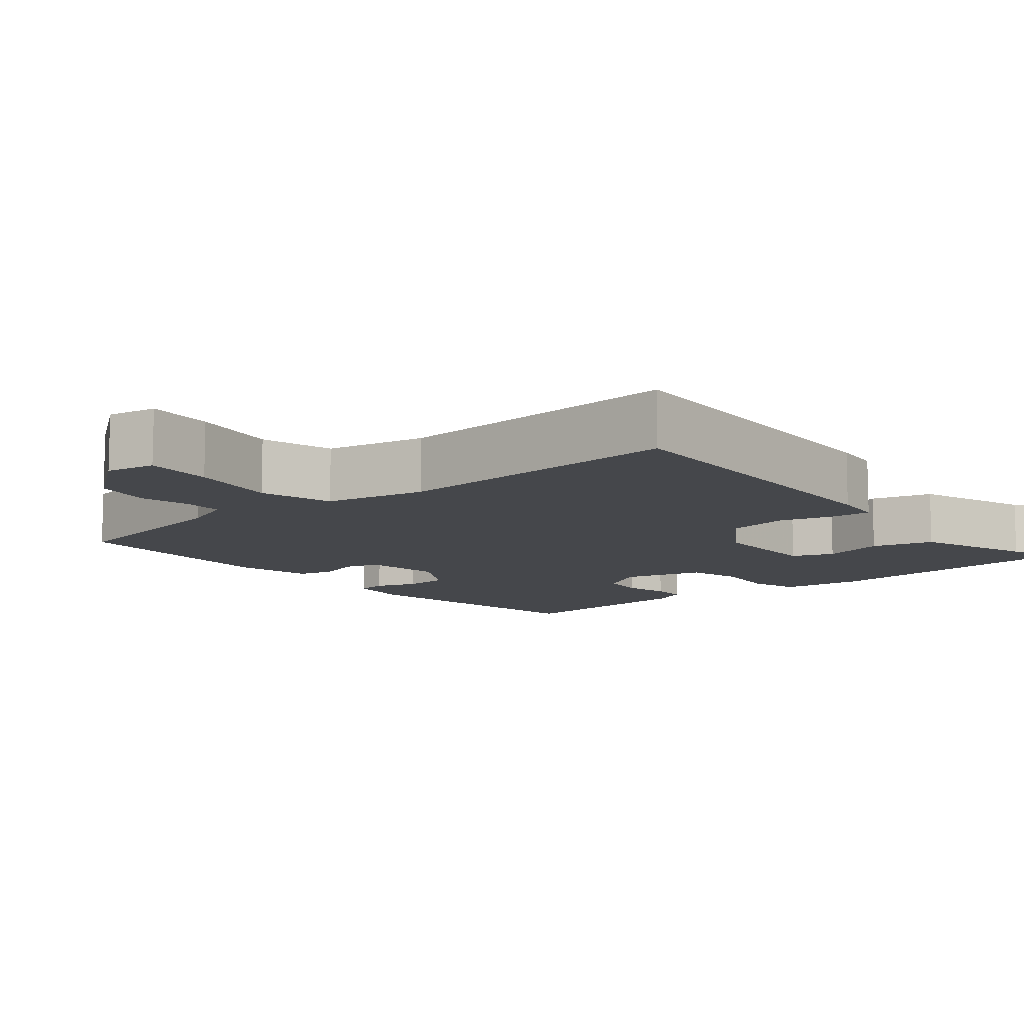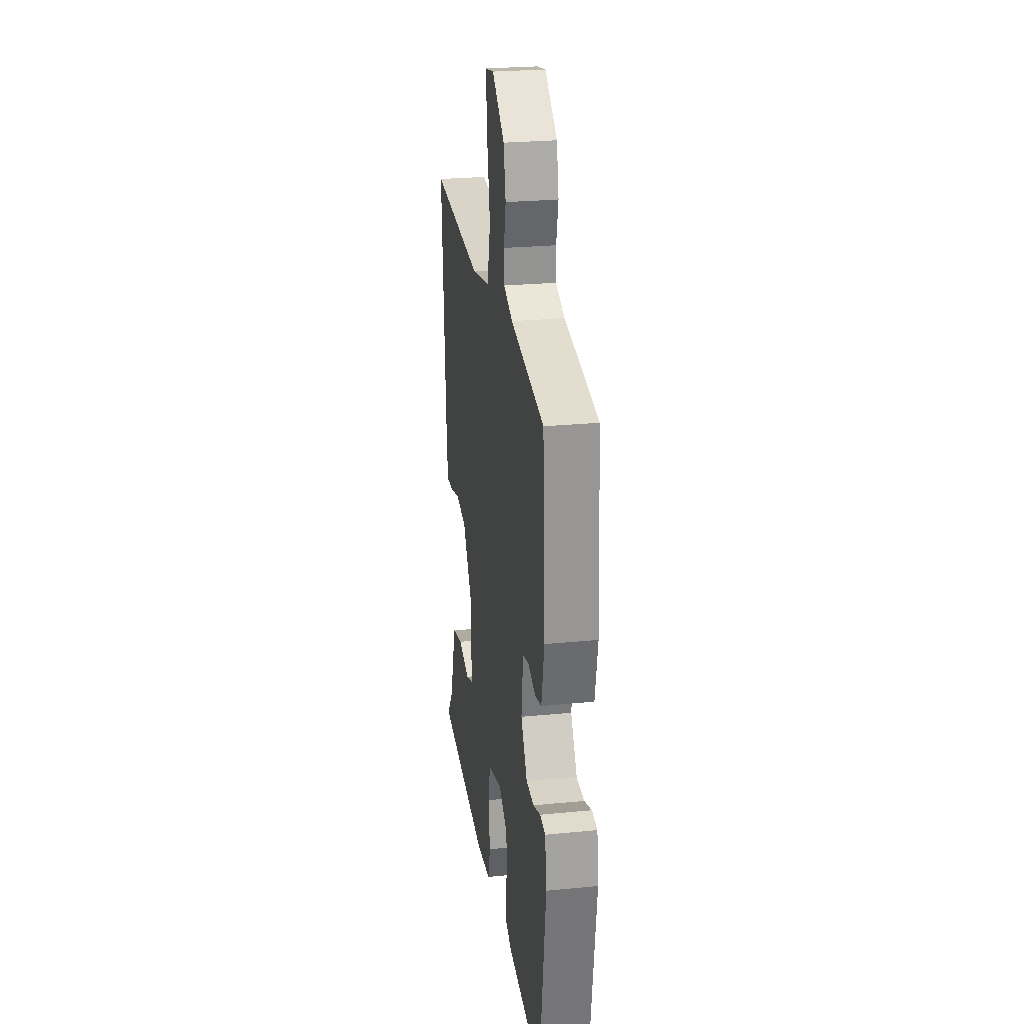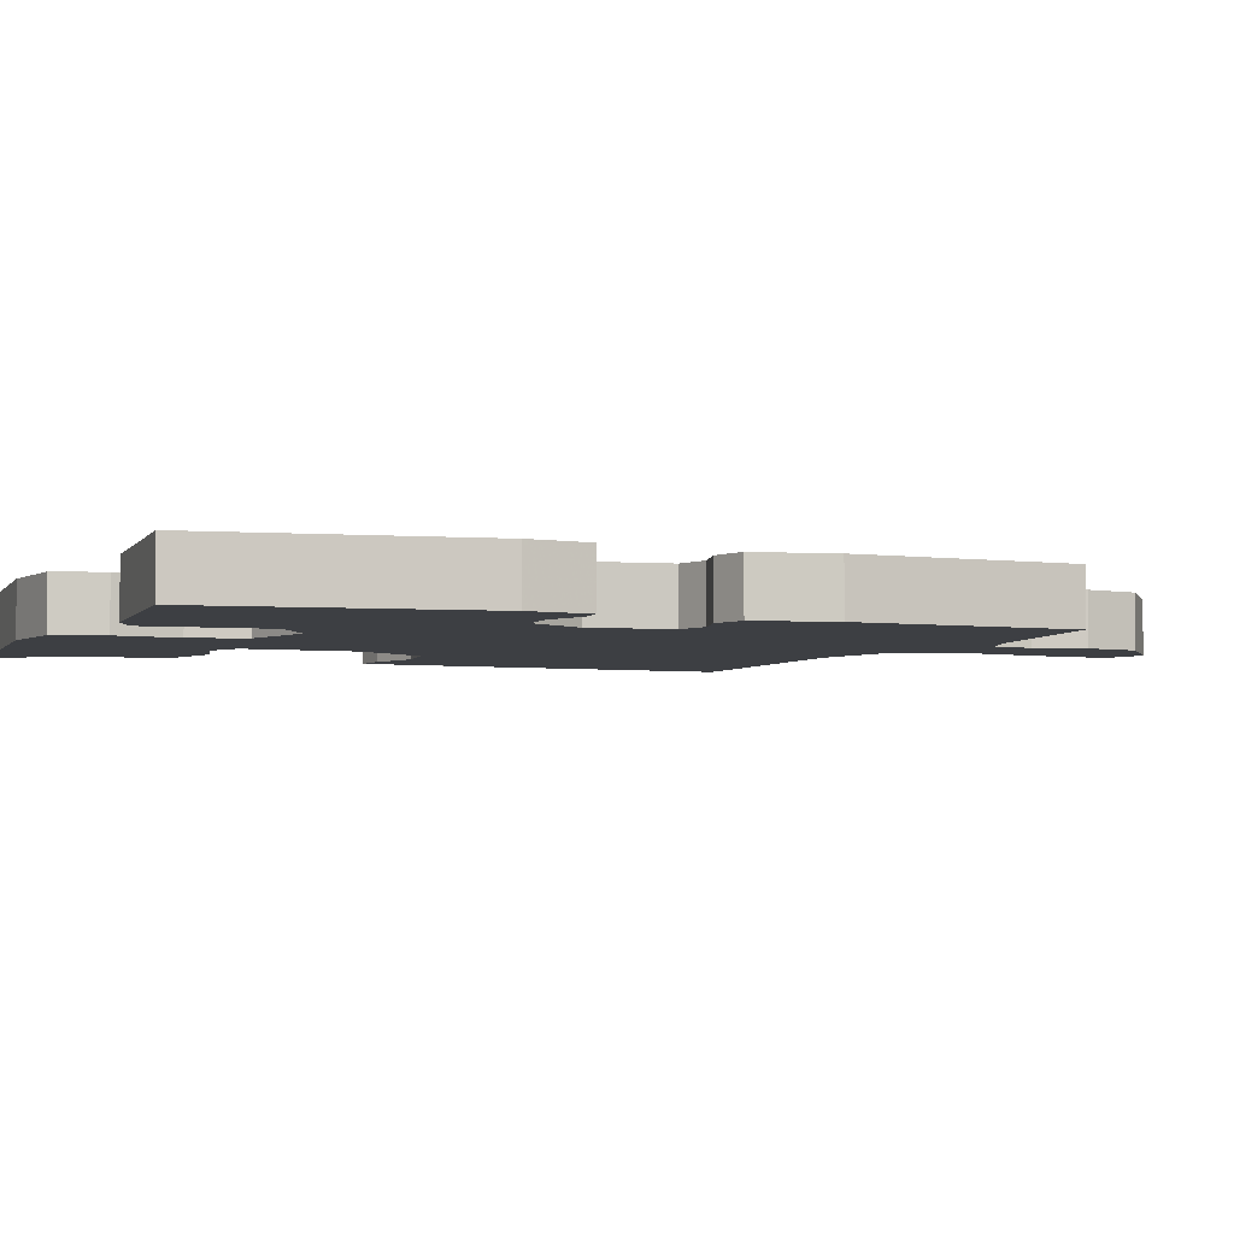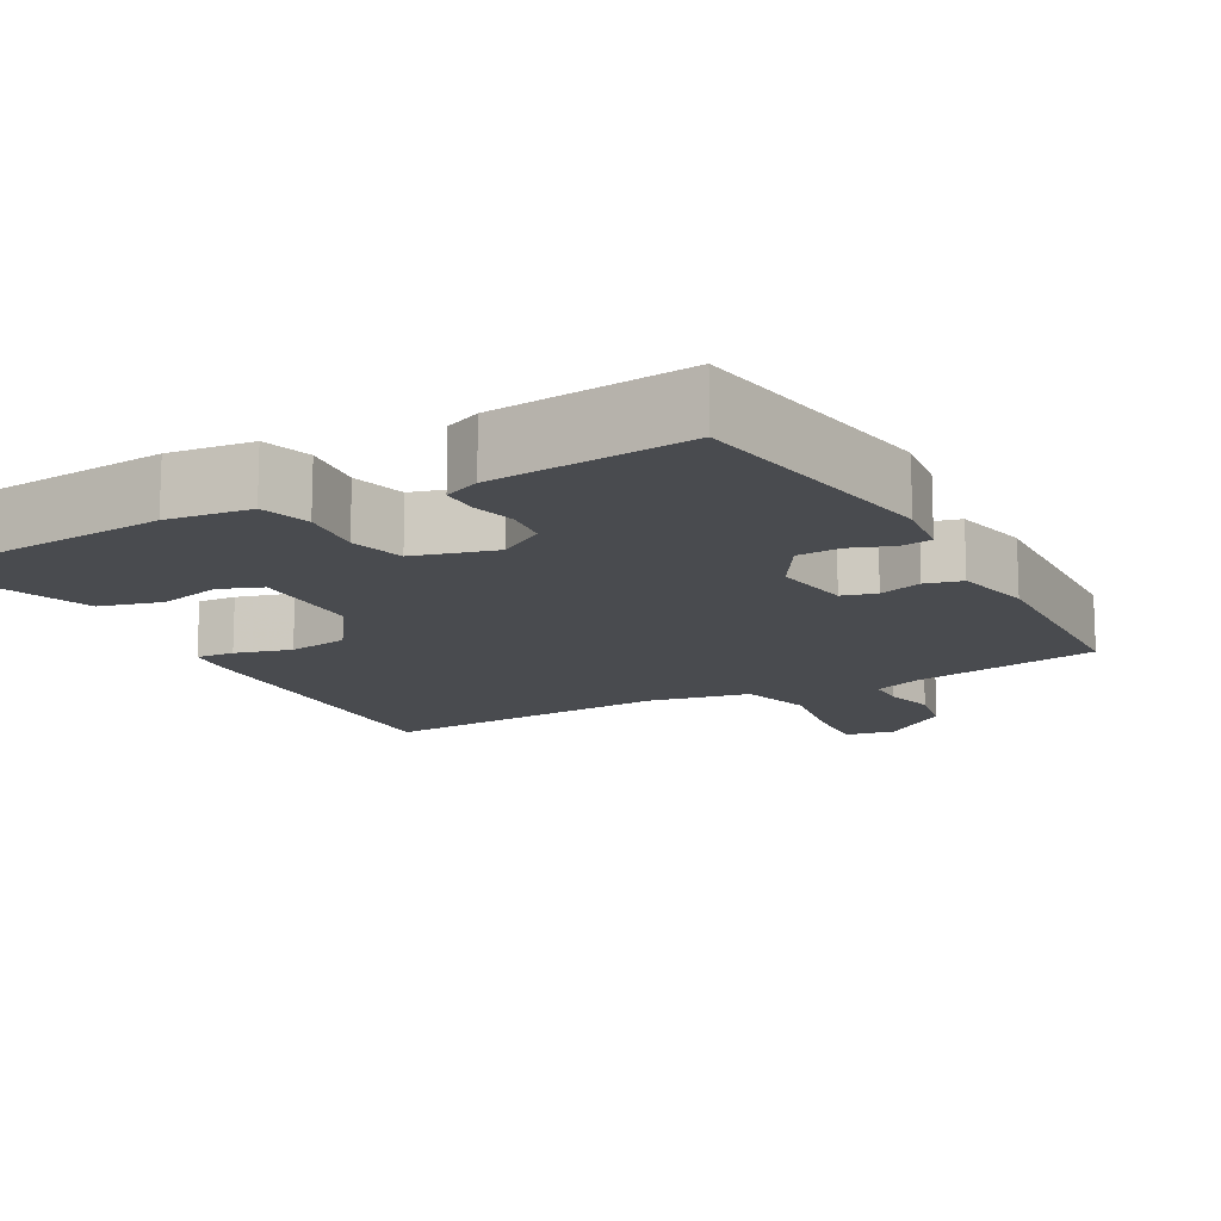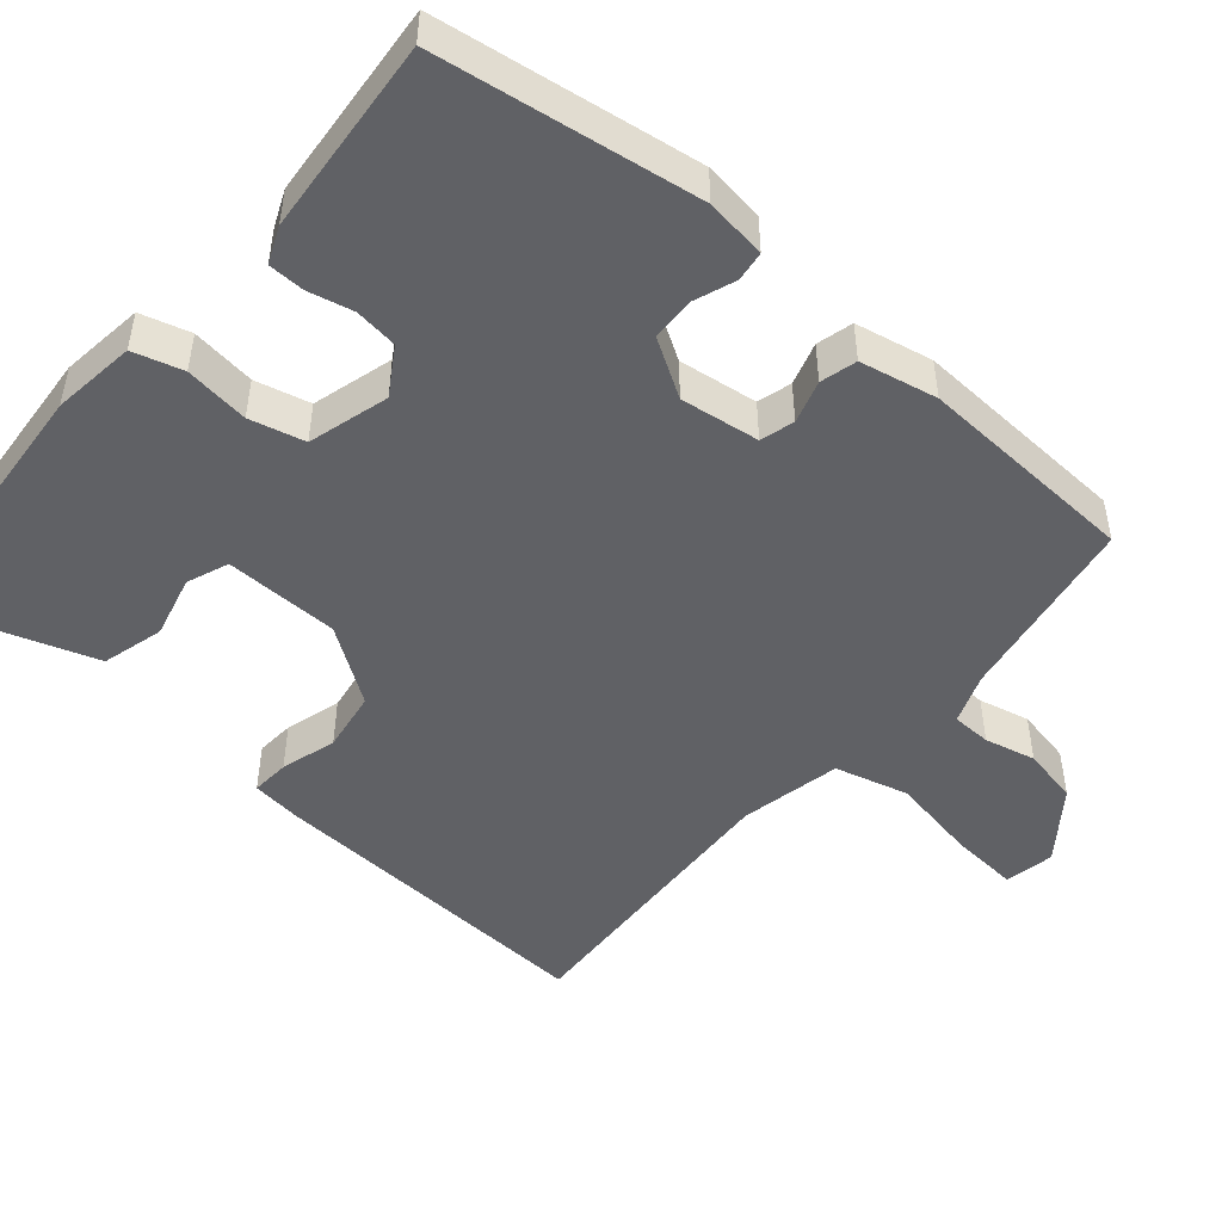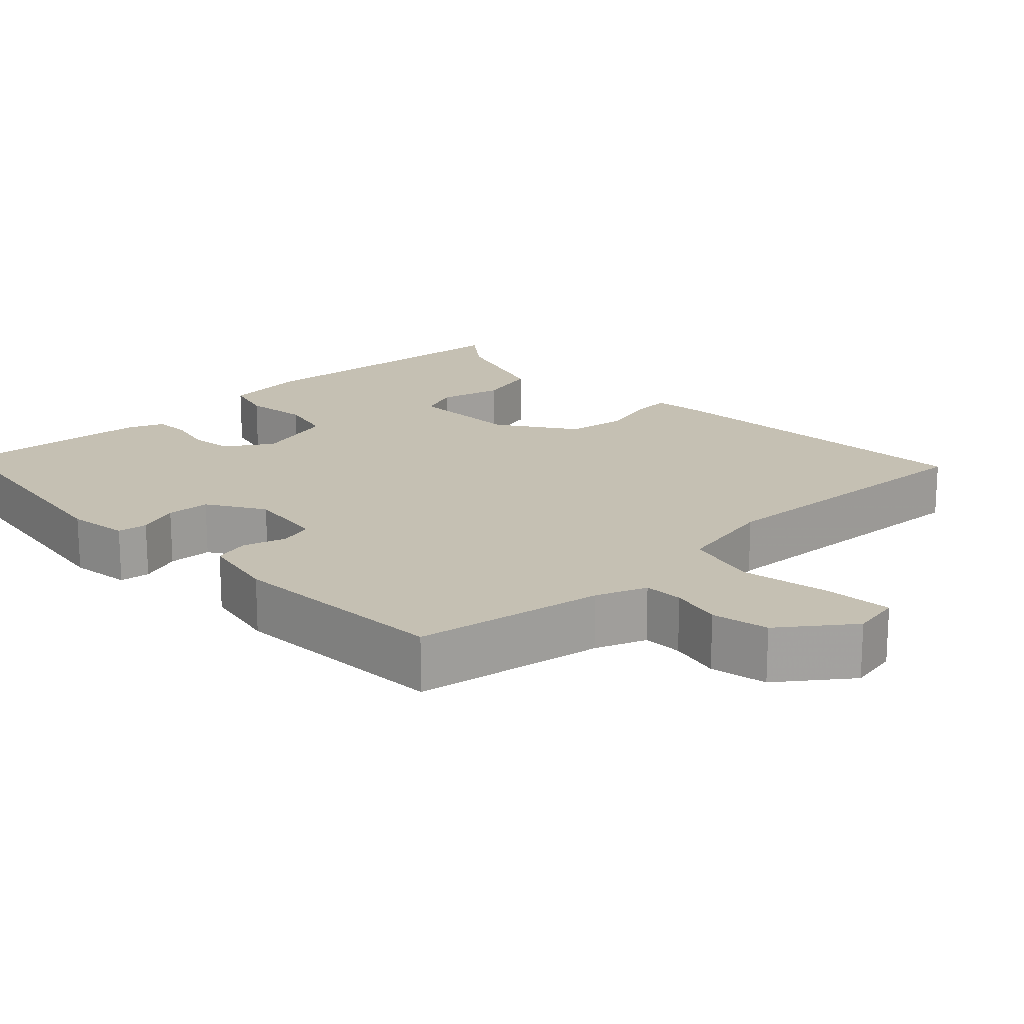
<metadata>
{"format":"obj","ext":"obj","renderer":"f3d","projection":"perspective","resolution":1024,"background":"white","views":[{"elev":-10.3,"azim":40.8,"up":"+Y"},{"elev":26.0,"azim":-98.8,"up":"+Z"},{"elev":-3.9,"azim":-111.5,"up":"+Y"},{"elev":-13.8,"azim":-150.2,"up":"+Y"},{"elev":-48.2,"azim":-130.0,"up":"+Y"},{"elev":18.1,"azim":-43.3,"up":"+Y"}]}
</metadata>
<code>
v -0.5 0.07 -0.5
v -0.547 0.07 -0.153
v -0.535 0.07 -0.072
v -0.495 0.07 -0.067
v -0.44 0.07 -0.088
v -0.382 0.07 -0.086
v -0.335 0.07 -0.011
v -0.348 0.07 0.094
v -0.393 0.07 0.107
v -0.45 0.07 0.09
v -0.498 0.07 0.103
v -0.518 0.07 0.206
v -0.5 0.07 0.5
v -0.249 0.07 0.541
v -0.182 0.07 0.566
v -0.18 0.07 0.618
v -0.195 0.07 0.686
v -0.179 0.07 0.761
v -0.086 0.07 0.83
v -0.02 0.07 0.817
v -0.028 0.07 0.727
v -0.051 0.07 0.609
v -0.026 0.07 0.511
v 0.108 0.07 0.482
v 0.5 0.07 0.5
v 0.47 0.07 0.049
v 0.461 0.07 -0.016
v 0.41 0.07 -0.012
v 0.336 0.07 0.01
v 0.255 0.07 -0.002
v 0.185 0.07 -0.101
v 0.18 0.07 -0.253
v 0.235 0.07 -0.275
v 0.319 0.07 -0.255
v 0.401 0.07 -0.278
v 0.451 0.07 -0.434
v 0.5 0.07 -0.5
v 0.11 0.07 -0.527
v -0.001 0.07 -0.512
v -0.019 0.07 -0.446
v -0.007 0.07 -0.361
v -0.024 0.07 -0.288
v -0.131 0.07 -0.257
v -0.193 0.07 -0.295
v -0.201 0.07 -0.352
v -0.188 0.07 -0.412
v -0.19 0.07 -0.46
v -0.238 0.07 -0.48
v -0.5 0 -0.5
v -0.547 0 -0.153
v -0.535 0 -0.072
v -0.495 0 -0.067
v -0.44 0 -0.088
v -0.382 0 -0.086
v -0.335 0 -0.011
v -0.348 0 0.094
v -0.393 0 0.107
v -0.45 0 0.09
v -0.498 0 0.103
v -0.518 0 0.206
v -0.5 0 0.5
v -0.249 0 0.541
v -0.182 0 0.566
v -0.18 0 0.618
v -0.195 0 0.686
v -0.179 0 0.761
v -0.086 0 0.83
v -0.02 0 0.817
v -0.028 0 0.727
v -0.051 0 0.609
v -0.026 0 0.511
v 0.108 0 0.482
v 0.5 0 0.5
v 0.47 0 0.049
v 0.461 0 -0.016
v 0.41 0 -0.012
v 0.336 0 0.01
v 0.255 0 -0.002
v 0.185 0 -0.101
v 0.18 0 -0.253
v 0.235 0 -0.275
v 0.319 0 -0.255
v 0.401 0 -0.278
v 0.451 0 -0.434
v 0.5 0 -0.5
v 0.11 0 -0.527
v -0.001 0 -0.512
v -0.019 0 -0.446
v -0.007 0 -0.361
v -0.024 0 -0.288
v -0.131 0 -0.257
v -0.193 0 -0.295
v -0.201 0 -0.352
v -0.188 0 -0.412
v -0.19 0 -0.46
v -0.238 0 -0.48
f 3 4 5
f 2 3 5
f 1 2 5
f 48 1 5
f 47 48 5
f 46 47 5
f 45 46 5
f 44 45 5 6
f 43 44 6 7
f 42 43 7 8
f 39 40 41
f 38 39 41
f 37 38 41
f 36 37 41
f 35 36 41
f 34 35 41
f 33 34 41
f 32 33 41 42
f 31 32 42 8
f 27 28 29
f 26 27 29
f 25 26 29
f 24 25 29
f 23 24 29 30
f 20 21 22
f 19 20 22
f 18 19 22
f 17 18 22
f 16 17 22
f 15 16 22 23
f 30 31 8
f 23 30 8
f 15 23 8
f 14 15 8
f 12 13 14
f 11 12 14
f 10 11 14
f 9 10 14
f 8 9 14
f 53 52 51
f 53 51 50
f 53 50 49
f 53 49 96
f 53 96 95
f 53 95 94
f 53 94 93
f 54 53 93 92
f 55 54 92 91
f 56 55 91 90
f 89 88 87
f 89 87 86
f 89 86 85
f 89 85 84
f 89 84 83
f 89 83 82
f 89 82 81
f 90 89 81 80
f 56 90 80 79
f 77 76 75
f 77 75 74
f 77 74 73
f 77 73 72
f 78 77 72 71
f 70 69 68
f 70 68 67
f 70 67 66
f 70 66 65
f 70 65 64
f 71 70 64 63
f 56 79 78
f 56 78 71
f 56 71 63
f 56 63 62
f 62 61 60
f 62 60 59
f 62 59 58
f 62 58 57
f 62 57 56
f 1 49 50 2
f 2 50 51 3
f 3 51 52 4
f 4 52 53 5
f 5 53 54 6
f 6 54 55 7
f 7 55 56 8
f 8 56 57 9
f 9 57 58 10
f 10 58 59 11
f 11 59 60 12
f 12 60 61 13
f 13 61 62 14
f 14 62 63 15
f 15 63 64 16
f 16 64 65 17
f 17 65 66 18
f 18 66 67 19
f 19 67 68 20
f 20 68 69 21
f 21 69 70 22
f 22 70 71 23
f 23 71 72 24
f 24 72 73 25
f 25 73 74 26
f 26 74 75 27
f 27 75 76 28
f 28 76 77 29
f 29 77 78 30
f 30 78 79 31
f 31 79 80 32
f 32 80 81 33
f 33 81 82 34
f 34 82 83 35
f 35 83 84 36
f 36 84 85 37
f 37 85 86 38
f 38 86 87 39
f 39 87 88 40
f 40 88 89 41
f 41 89 90 42
f 42 90 91 43
f 43 91 92 44
f 44 92 93 45
f 45 93 94 46
f 46 94 95 47
f 47 95 96 48
f 48 96 49 1

</code>
